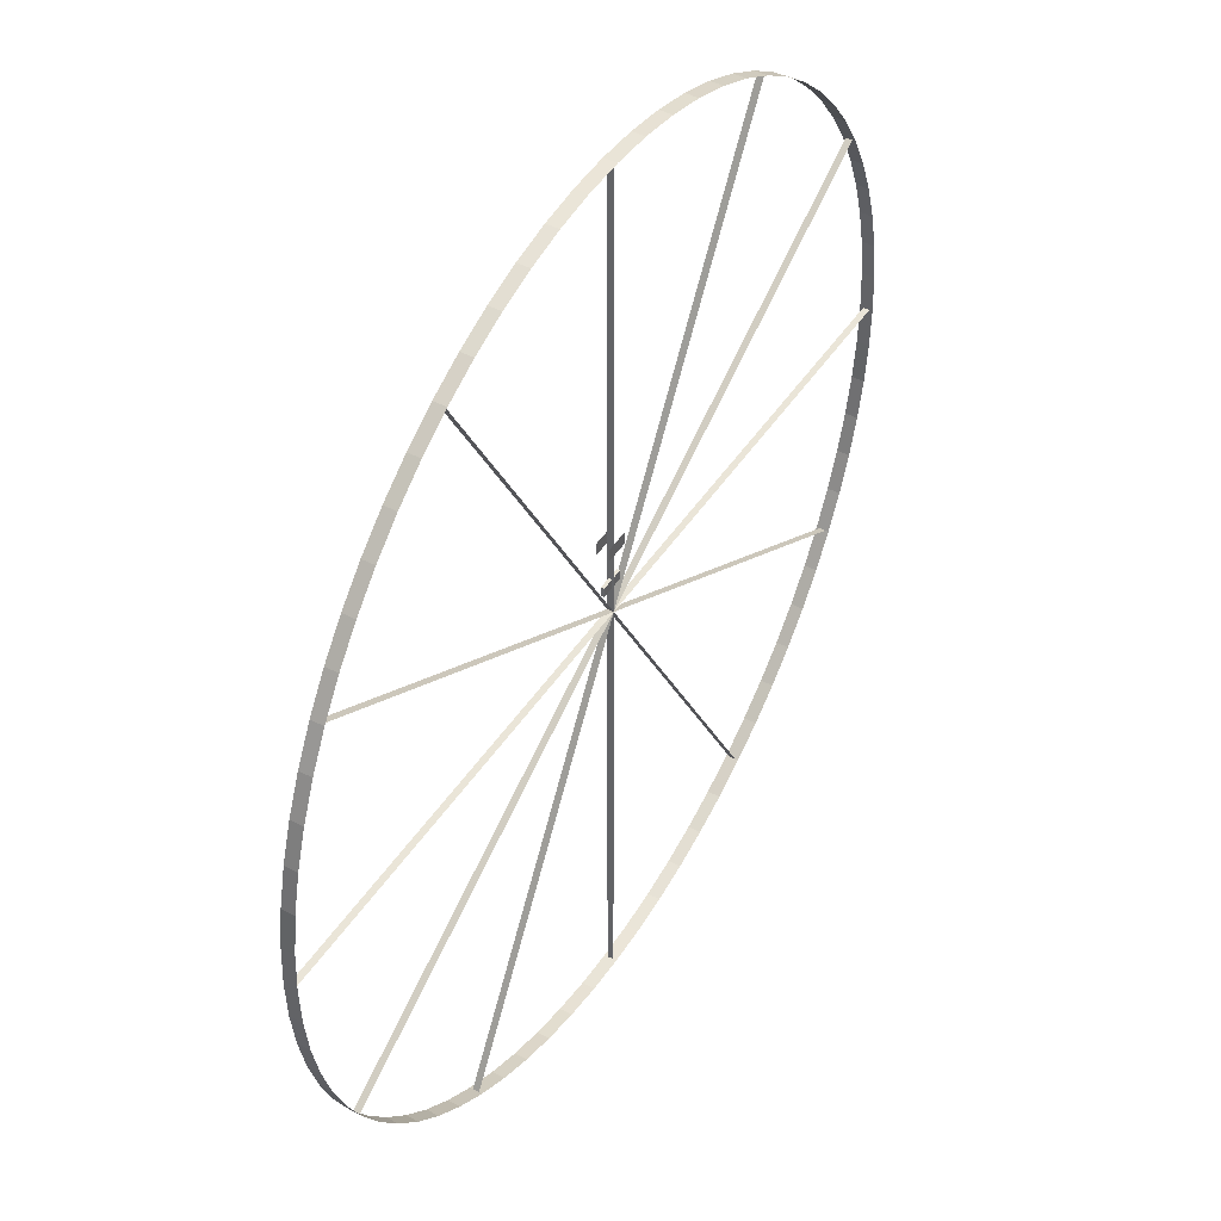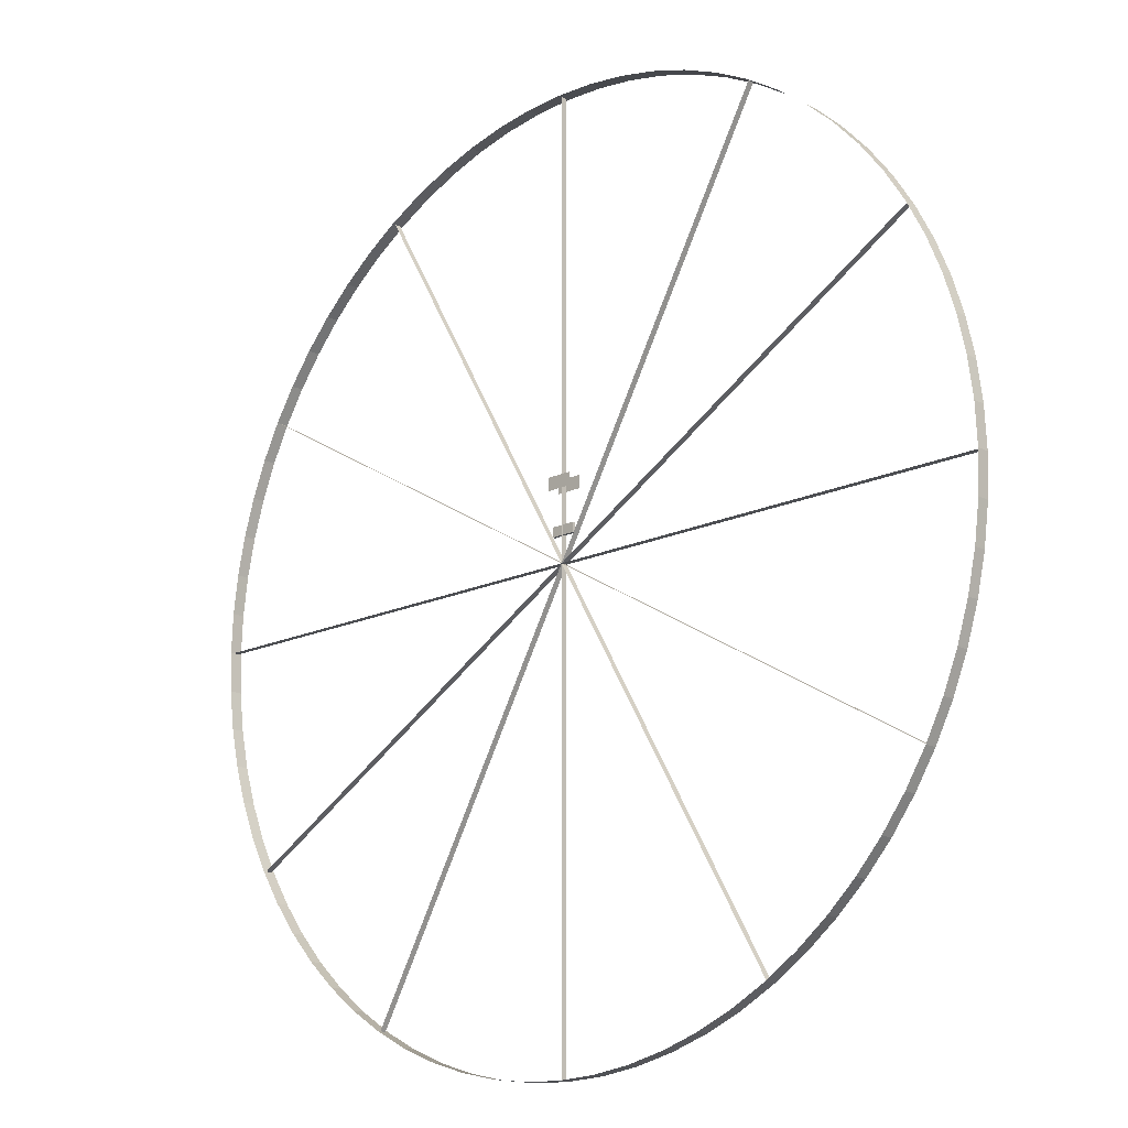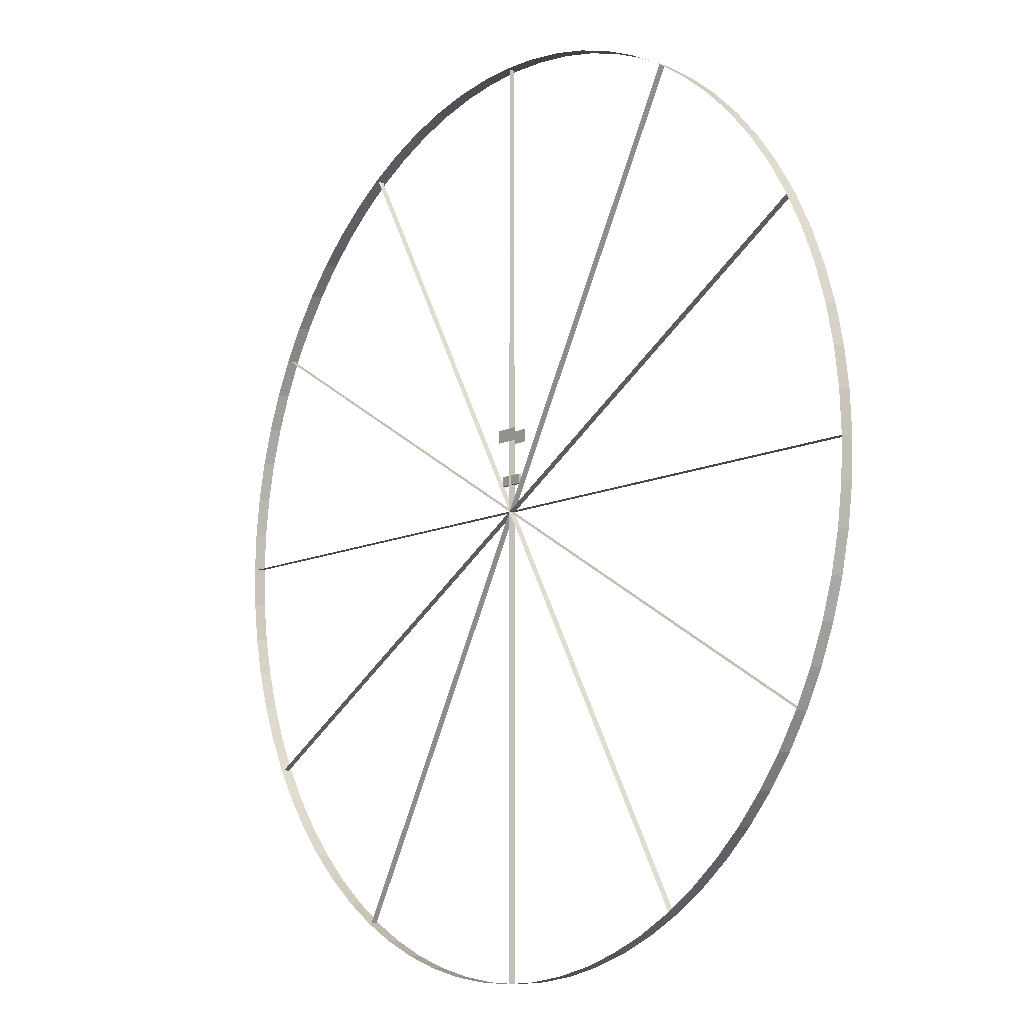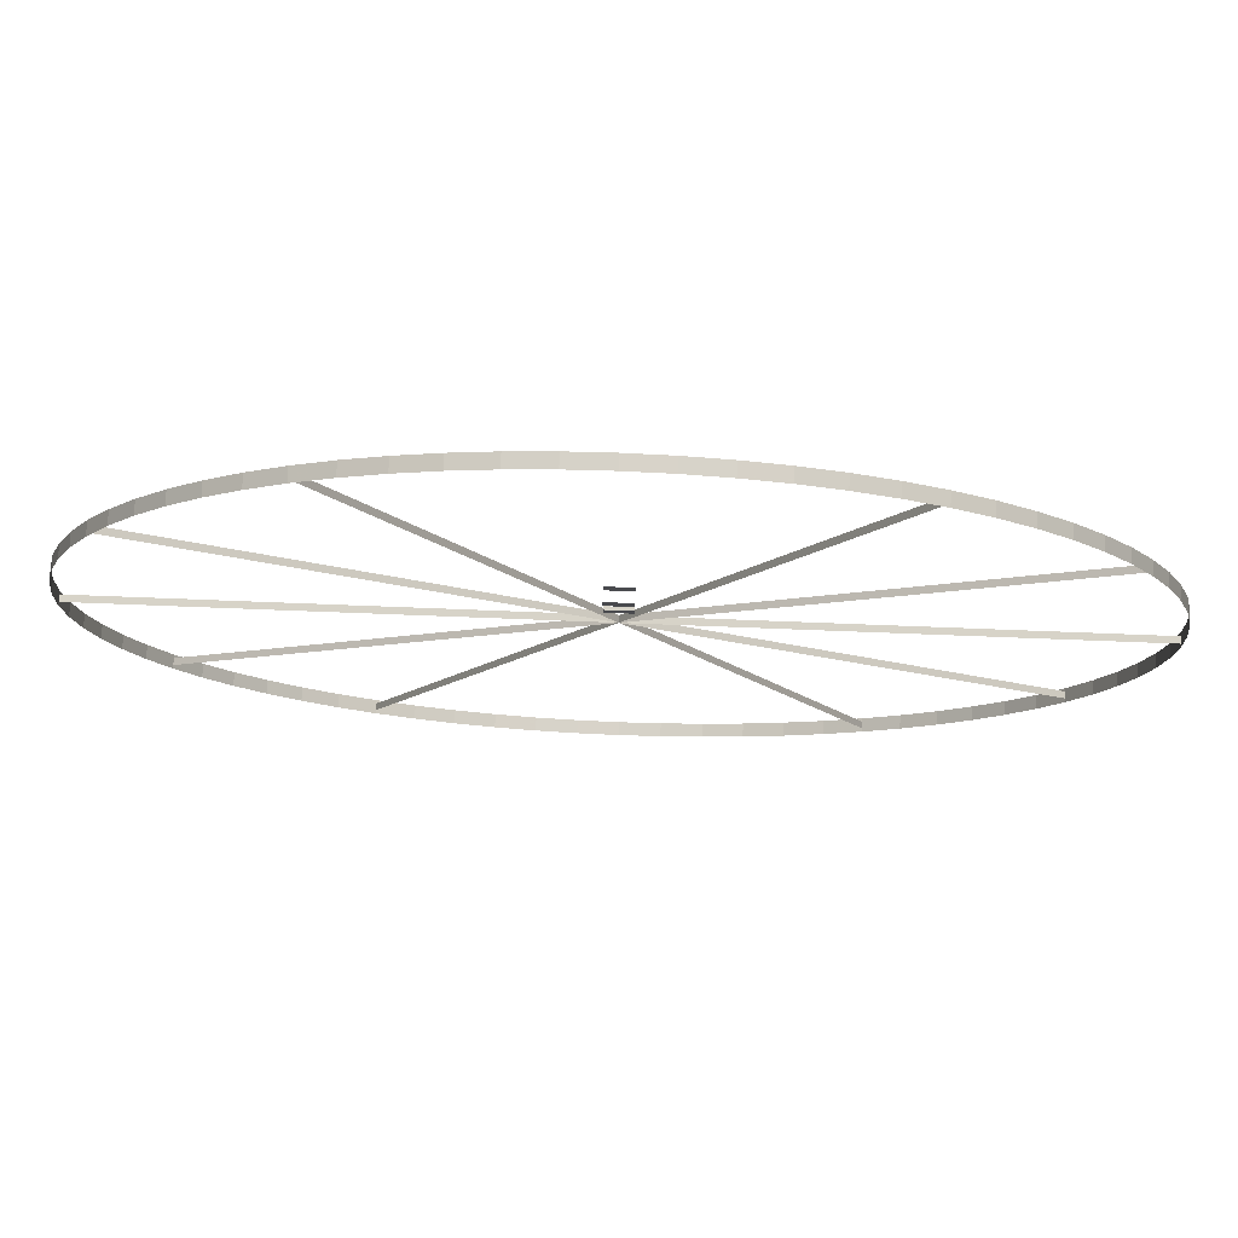
<metadata>
{"format":"obj","ext":"obj","renderer":"f3d","projection":"perspective","resolution":1024,"background":"white","views":[{"elev":44.9,"azim":120.9,"up":"+Z"},{"elev":-16.5,"azim":44.0,"up":"+Z"},{"elev":-10.5,"azim":51.7,"up":"+Z"},{"elev":76.7,"azim":-177.8,"up":"+Z"}]}
</metadata>
<code>
v  9 -0.125 -0
v  8.966 -0.125 -0.7869
v  8.863 -0.125 -1.565
v  8.693 -0.125 -2.329
v  8.458 -0.125 -3.076
v  8.158 -0.125 -3.801
v  7.794 -0.125 -4.5
v  7.371 -0.125 -5.164
v  6.893 -0.125 -5.787
v  6.364 -0.125 -6.364
v  5.787 -0.125 -6.893
v  5.164 -0.125 -7.371
v  4.5 -0.125 -7.794
v  3.801 -0.125 -8.158
v  3.076 -0.125 -8.458
v  2.329 -0.125 -8.693
v  1.565 -0.125 -8.863
v  0.7869 -0.125 -8.966
v  -0 -0.125 -9
v  -0.7869 -0.125 -8.966
v  -1.565 -0.125 -8.863
v  -2.329 -0.125 -8.693
v  -3.076 -0.125 -8.458
v  -3.801 -0.125 -8.158
v  -4.5 -0.125 -7.794
v  -5.164 -0.125 -7.371
v  -5.787 -0.125 -6.893
v  -6.364 -0.125 -6.364
v  -6.893 -0.125 -5.787
v  -7.371 -0.125 -5.164
v  -7.794 -0.125 -4.5
v  -8.158 -0.125 -3.801
v  -8.458 -0.125 -3.076
v  -8.693 -0.125 -2.329
v  -8.863 -0.125 -1.565
v  -8.966 -0.125 -0.7869
v  -9 -0.125 0
v  -8.966 -0.125 0.7869
v  -8.863 -0.125 1.565
v  -8.693 -0.125 2.329
v  -8.458 -0.125 3.076
v  -8.158 -0.125 3.801
v  -7.794 -0.125 4.5
v  -7.371 -0.125 5.164
v  -6.893 -0.125 5.787
v  -6.364 -0.125 6.364
v  -5.787 -0.125 6.893
v  -5.164 -0.125 7.371
v  -4.5 -0.125 7.794
v  -3.801 -0.125 8.158
v  -3.076 -0.125 8.458
v  -2.329 -0.125 8.693
v  -1.565 -0.125 8.863
v  -0.7869 -0.125 8.966
v  0 -0.125 9
v  0.7869 -0.125 8.966
v  1.565 -0.125 8.863
v  2.329 -0.125 8.693
v  3.076 -0.125 8.458
v  3.801 -0.125 8.158
v  4.5 -0.125 7.794
v  5.164 -0.125 7.371
v  5.787 -0.125 6.893
v  6.364 -0.125 6.364
v  6.893 -0.125 5.787
v  7.371 -0.125 5.164
v  7.794 -0.125 4.5
v  8.158 -0.125 3.801
v  8.458 -0.125 3.076
v  8.693 -0.125 2.329
v  8.863 -0.125 1.565
v  8.966 -0.125 0.7869
v  9 0.125 -0
v  8.966 0.125 -0.7869
v  8.863 0.125 -1.565
v  8.693 0.125 -2.329
v  8.458 0.125 -3.076
v  8.158 0.125 -3.801
v  7.794 0.125 -4.5
v  7.371 0.125 -5.164
v  6.893 0.125 -5.787
v  6.364 0.125 -6.364
v  5.787 0.125 -6.893
v  5.164 0.125 -7.371
v  4.5 0.125 -7.794
v  3.801 0.125 -8.158
v  3.076 0.125 -8.458
v  2.329 0.125 -8.693
v  1.565 0.125 -8.863
v  0.7869 0.125 -8.966
v  -0 0.125 -9
v  -0.7869 0.125 -8.966
v  -1.565 0.125 -8.863
v  -2.329 0.125 -8.693
v  -3.076 0.125 -8.458
v  -3.801 0.125 -8.158
v  -4.5 0.125 -7.794
v  -5.164 0.125 -7.371
v  -5.787 0.125 -6.893
v  -6.364 0.125 -6.364
v  -6.893 0.125 -5.787
v  -7.371 0.125 -5.164
v  -7.794 0.125 -4.5
v  -8.158 0.125 -3.801
v  -8.458 0.125 -3.076
v  -8.693 0.125 -2.329
v  -8.863 0.125 -1.565
v  -8.966 0.125 -0.7869
v  -9 0.125 0
v  -8.966 0.125 0.7869
v  -8.863 0.125 1.565
v  -8.693 0.125 2.329
v  -8.458 0.125 3.076
v  -8.158 0.125 3.801
v  -7.794 0.125 4.5
v  -7.371 0.125 5.164
v  -6.893 0.125 5.787
v  -6.364 0.125 6.364
v  -5.787 0.125 6.893
v  -5.164 0.125 7.371
v  -4.5 0.125 7.794
v  -3.801 0.125 8.158
v  -3.076 0.125 8.458
v  -2.329 0.125 8.693
v  -1.565 0.125 8.863
v  -0.7869 0.125 8.966
v  0 0.125 9
v  0.7869 0.125 8.966
v  1.565 0.125 8.863
v  2.329 0.125 8.693
v  3.076 0.125 8.458
v  3.801 0.125 8.158
v  4.5 0.125 7.794
v  5.164 0.125 7.371
v  5.787 0.125 6.893
v  6.364 0.125 6.364
v  6.893 0.125 5.787
v  7.371 0.125 5.164
v  7.794 0.125 4.5
v  8.158 0.125 3.801
v  8.458 0.125 3.076
v  8.693 0.125 2.329
v  8.863 0.125 1.565
v  8.966 0.125 0.7869
v  9 -0.125 -0
v  8.966 -0.125 -0.7869
v  8.863 -0.125 -1.565
v  8.693 -0.125 -2.329
v  8.458 -0.125 -3.076
v  8.158 -0.125 -3.801
v  7.794 -0.125 -4.5
v  7.371 -0.125 -5.164
v  6.893 -0.125 -5.787
v  6.364 -0.125 -6.364
v  5.787 -0.125 -6.893
v  5.164 -0.125 -7.371
v  4.5 -0.125 -7.794
v  3.801 -0.125 -8.158
v  3.076 -0.125 -8.458
v  2.329 -0.125 -8.693
v  1.565 -0.125 -8.863
v  0.7869 -0.125 -8.966
v  -0 -0.125 -9
v  -0.7869 -0.125 -8.966
v  -1.565 -0.125 -8.863
v  -2.329 -0.125 -8.693
v  -3.076 -0.125 -8.458
v  -3.801 -0.125 -8.158
v  -4.5 -0.125 -7.794
v  -5.164 -0.125 -7.371
v  -5.787 -0.125 -6.893
v  -6.364 -0.125 -6.364
v  -6.893 -0.125 -5.787
v  -7.371 -0.125 -5.164
v  -7.794 -0.125 -4.5
v  -8.158 -0.125 -3.801
v  -8.458 -0.125 -3.076
v  -8.693 -0.125 -2.329
v  -8.863 -0.125 -1.565
v  -8.966 -0.125 -0.7869
v  -9 -0.125 0
v  -8.966 -0.125 0.7869
v  -8.863 -0.125 1.565
v  -8.693 -0.125 2.329
v  -8.458 -0.125 3.076
v  -8.158 -0.125 3.801
v  -7.794 -0.125 4.5
v  -7.371 -0.125 5.164
v  -6.893 -0.125 5.787
v  -6.364 -0.125 6.364
v  -5.787 -0.125 6.893
v  -5.164 -0.125 7.371
v  -4.5 -0.125 7.794
v  -3.801 -0.125 8.158
v  -3.076 -0.125 8.458
v  -2.329 -0.125 8.693
v  -1.565 -0.125 8.863
v  -0.7869 -0.125 8.966
v  0 -0.125 9
v  0.7869 -0.125 8.966
v  1.565 -0.125 8.863
v  2.329 -0.125 8.693
v  3.076 -0.125 8.458
v  3.801 -0.125 8.158
v  4.5 -0.125 7.794
v  5.164 -0.125 7.371
v  5.787 -0.125 6.893
v  6.364 -0.125 6.364
v  6.893 -0.125 5.787
v  7.371 -0.125 5.164
v  7.794 -0.125 4.5
v  8.158 -0.125 3.801
v  8.458 -0.125 3.076
v  8.693 -0.125 2.329
v  8.863 -0.125 1.565
v  8.966 -0.125 0.7869
v  9 0.125 -0
v  8.966 0.125 -0.7869
v  8.863 0.125 -1.565
v  8.693 0.125 -2.329
v  8.458 0.125 -3.076
v  8.158 0.125 -3.801
v  7.794 0.125 -4.5
v  7.371 0.125 -5.164
v  6.893 0.125 -5.787
v  6.364 0.125 -6.364
v  5.787 0.125 -6.893
v  5.164 0.125 -7.371
v  4.5 0.125 -7.794
v  3.801 0.125 -8.158
v  3.076 0.125 -8.458
v  2.329 0.125 -8.693
v  1.565 0.125 -8.863
v  0.7869 0.125 -8.966
v  -0 0.125 -9
v  -0.7869 0.125 -8.966
v  -1.565 0.125 -8.863
v  -2.329 0.125 -8.693
v  -3.076 0.125 -8.458
v  -3.801 0.125 -8.158
v  -4.5 0.125 -7.794
v  -5.164 0.125 -7.371
v  -5.787 0.125 -6.893
v  -6.364 0.125 -6.364
v  -6.893 0.125 -5.787
v  -7.371 0.125 -5.164
v  -7.794 0.125 -4.5
v  -8.158 0.125 -3.801
v  -8.458 0.125 -3.076
v  -8.693 0.125 -2.329
v  -8.863 0.125 -1.565
v  -8.966 0.125 -0.7869
v  -9 0.125 0
v  -8.966 0.125 0.7869
v  -8.863 0.125 1.565
v  -8.693 0.125 2.329
v  -8.458 0.125 3.076
v  -8.158 0.125 3.801
v  -7.794 0.125 4.5
v  -7.371 0.125 5.164
v  -6.893 0.125 5.787
v  -6.364 0.125 6.364
v  -5.787 0.125 6.893
v  -5.164 0.125 7.371
v  -4.5 0.125 7.794
v  -3.801 0.125 8.158
v  -3.076 0.125 8.458
v  -2.329 0.125 8.693
v  -1.565 0.125 8.863
v  -0.7869 0.125 8.966
v  0 0.125 9
v  0.7869 0.125 8.966
v  1.565 0.125 8.863
v  2.329 0.125 8.693
v  3.076 0.125 8.458
v  3.801 0.125 8.158
v  4.5 0.125 7.794
v  5.164 0.125 7.371
v  5.787 0.125 6.893
v  6.364 0.125 6.364
v  6.893 0.125 5.787
v  7.371 0.125 5.164
v  7.794 0.125 4.5
v  8.158 0.125 3.801
v  8.458 0.125 3.076
v  8.693 0.125 2.329
v  8.863 0.125 1.565
v  8.966 0.125 0.7869
v  -9 -0.0625 0
v  -9 0.0625 0
v  -0 -0.0625 0
v  -0 0.0625 0
v  -9 -0.0625 0
v  -9 0.0625 0
v  -0 0.0625 0
v  -0 -0.0625 0
v  9 -0.0625 -0
v  9 0.0625 -0
v  0 -0.0625 -0
v  0 0.0625 -0
v  9 -0.0625 -0
v  9 0.0625 -0
v  0 0.0625 -0
v  0 -0.0625 -0
v  -4.5 -0.0625 -7.794
v  -4.5 0.0625 -7.794
v  -0 -0.0625 -0
v  -0 0.0625 -0
v  -4.5 -0.0625 -7.794
v  -4.5 0.0625 -7.794
v  -0 0.0625 -0
v  -0 -0.0625 -0
v  4.5 -0.0625 7.794
v  4.5 0.0625 7.794
v  0 -0.0625 0
v  0 0.0625 0
v  4.5 -0.0625 7.794
v  4.5 0.0625 7.794
v  0 0.0625 0
v  0 -0.0625 0
v  -4.5 -0.0625 7.794
v  -4.5 0.0625 7.794
v  -0 -0.0625 0
v  -0 0.0625 0
v  -4.5 -0.0625 7.794
v  -4.5 0.0625 7.794
v  -0 0.0625 0
v  -0 -0.0625 0
v  4.5 -0.0625 -7.794
v  4.5 0.0625 -7.794
v  0 -0.0625 -0
v  0 0.0625 -0
v  4.5 -0.0625 -7.794
v  4.5 0.0625 -7.794
v  0 0.0625 -0
v  0 -0.0625 -0
v  -7.794 -0.0625 -4.5
v  -7.794 0.0625 -4.5
v  -0 -0.0625 -0
v  -0 0.0625 -0
v  -7.794 -0.0625 -4.5
v  -7.794 0.0625 -4.5
v  -0 0.0625 -0
v  -0 -0.0625 -0
v  7.794 -0.0625 4.5
v  7.794 0.0625 4.5
v  0 -0.0625 0
v  0 0.0625 0
v  7.794 -0.0625 4.5
v  7.794 0.0625 4.5
v  0 0.0625 0
v  0 -0.0625 0
v  -0 -0.0625 -9
v  -0 0.0625 -9
v  -0 -0.0625 -0
v  -0 0.0625 -0
v  -0 -0.0625 -9
v  -0 0.0625 -9
v  -0 0.0625 -0
v  -0 -0.0625 -0
v  0 -0.0625 9
v  0 0.0625 9
v  0 -0.0625 0
v  0 0.0625 0
v  0 -0.0625 9
v  0 0.0625 9
v  0 0.0625 0
v  0 -0.0625 0
v  -7.794 -0.0625 4.5
v  -7.794 0.0625 4.5
v  -0 -0.0625 0
v  -0 0.0625 0
v  -7.794 -0.0625 4.5
v  -7.794 0.0625 4.5
v  -0 0.0625 0
v  -0 -0.0625 0
v  7.794 -0.0625 -4.5
v  7.794 0.0625 -4.5
v  0 -0.0625 -0
v  0 0.0625 -0
v  7.794 -0.0625 -4.5
v  7.794 0.0625 -4.5
v  0 0.0625 -0
v  0 -0.0625 -0
g Range_009
f 74 73 1
f 1 2 74
f 75 74 2
f 2 3 75
f 76 75 3
f 3 4 76
f 77 76 4
f 4 5 77
f 78 77 5
f 5 6 78
f 79 78 6
f 6 7 79
f 80 79 7
f 7 8 80
f 81 80 8
f 8 9 81
f 82 81 9
f 9 10 82
f 83 82 10
f 10 11 83
f 84 83 11
f 11 12 84
f 85 84 12
f 12 13 85
f 86 85 13
f 13 14 86
f 87 86 14
f 14 15 87
f 88 87 15
f 15 16 88
f 89 88 16
f 16 17 89
f 90 89 17
f 17 18 90
f 91 90 18
f 18 19 91
f 92 91 19
f 19 20 92
f 93 92 20
f 20 21 93
f 94 93 21
f 21 22 94
f 95 94 22
f 22 23 95
f 96 95 23
f 23 24 96
f 97 96 24
f 24 25 97
f 98 97 25
f 25 26 98
f 99 98 26
f 26 27 99
f 100 99 27
f 27 28 100
f 101 100 28
f 28 29 101
f 102 101 29
f 29 30 102
f 103 102 30
f 30 31 103
f 104 103 31
f 31 32 104
f 105 104 32
f 32 33 105
f 106 105 33
f 33 34 106
f 107 106 34
f 34 35 107
f 108 107 35
f 35 36 108
f 109 108 36
f 36 37 109
f 110 109 37
f 37 38 110
f 111 110 38
f 38 39 111
f 112 111 39
f 39 40 112
f 113 112 40
f 40 41 113
f 114 113 41
f 41 42 114
f 115 114 42
f 42 43 115
f 116 115 43
f 43 44 116
f 117 116 44
f 44 45 117
f 118 117 45
f 45 46 118
f 119 118 46
f 46 47 119
f 120 119 47
f 47 48 120
f 121 120 48
f 48 49 121
f 122 121 49
f 49 50 122
f 123 122 50
f 50 51 123
f 124 123 51
f 51 52 124
f 125 124 52
f 52 53 125
f 126 125 53
f 53 54 126
f 127 126 54
f 54 55 127
f 128 127 55
f 55 56 128
f 129 128 56
f 56 57 129
f 130 129 57
f 57 58 130
f 131 130 58
f 58 59 131
f 132 131 59
f 59 60 132
f 133 132 60
f 60 61 133
f 134 133 61
f 61 62 134
f 135 134 62
f 62 63 135
f 136 135 63
f 63 64 136
f 137 136 64
f 64 65 137
f 138 137 65
f 65 66 138
f 139 138 66
f 66 67 139
f 140 139 67
f 67 68 140
f 141 140 68
f 68 69 141
f 142 141 69
f 69 70 142
f 143 142 70
f 70 71 143
f 144 143 71
f 71 72 144
f 73 144 72
f 72 1 73
f 218 146 145
f 145 217 218
f 219 147 146
f 146 218 219
f 220 148 147
f 147 219 220
f 221 149 148
f 148 220 221
f 222 150 149
f 149 221 222
f 223 151 150
f 150 222 223
f 224 152 151
f 151 223 224
f 225 153 152
f 152 224 225
f 226 154 153
f 153 225 226
f 227 155 154
f 154 226 227
f 228 156 155
f 155 227 228
f 229 157 156
f 156 228 229
f 230 158 157
f 157 229 230
f 231 159 158
f 158 230 231
f 232 160 159
f 159 231 232
f 233 161 160
f 160 232 233
f 234 162 161
f 161 233 234
f 235 163 162
f 162 234 235
f 236 164 163
f 163 235 236
f 237 165 164
f 164 236 237
f 238 166 165
f 165 237 238
f 239 167 166
f 166 238 239
f 240 168 167
f 167 239 240
f 241 169 168
f 168 240 241
f 242 170 169
f 169 241 242
f 243 171 170
f 170 242 243
f 244 172 171
f 171 243 244
f 245 173 172
f 172 244 245
f 246 174 173
f 173 245 246
f 247 175 174
f 174 246 247
f 248 176 175
f 175 247 248
f 249 177 176
f 176 248 249
f 250 178 177
f 177 249 250
f 251 179 178
f 178 250 251
f 252 180 179
f 179 251 252
f 253 181 180
f 180 252 253
f 254 182 181
f 181 253 254
f 255 183 182
f 182 254 255
f 256 184 183
f 183 255 256
f 257 185 184
f 184 256 257
f 258 186 185
f 185 257 258
f 259 187 186
f 186 258 259
f 260 188 187
f 187 259 260
f 261 189 188
f 188 260 261
f 262 190 189
f 189 261 262
f 263 191 190
f 190 262 263
f 264 192 191
f 191 263 264
f 265 193 192
f 192 264 265
f 266 194 193
f 193 265 266
f 267 195 194
f 194 266 267
f 268 196 195
f 195 267 268
f 269 197 196
f 196 268 269
f 270 198 197
f 197 269 270
f 271 199 198
f 198 270 271
f 272 200 199
f 199 271 272
f 273 201 200
f 200 272 273
f 274 202 201
f 201 273 274
f 275 203 202
f 202 274 275
f 276 204 203
f 203 275 276
f 277 205 204
f 204 276 277
f 278 206 205
f 205 277 278
f 279 207 206
f 206 278 279
f 280 208 207
f 207 279 280
f 281 209 208
f 208 280 281
f 282 210 209
f 209 281 282
f 283 211 210
f 210 282 283
f 284 212 211
f 211 283 284
f 285 213 212
f 212 284 285
f 286 214 213
f 213 285 286
f 287 215 214
f 214 286 287
f 288 216 215
f 215 287 288
f 217 145 216
f 216 288 217
f 292 290 289
f 289 291 292
f 295 296 293
f 293 294 295
f 300 298 297
f 297 299 300
f 303 304 301
f 301 302 303
f 308 306 305
f 305 307 308
f 311 312 309
f 309 310 311
f 316 314 313
f 313 315 316
f 319 320 317
f 317 318 319
f 324 322 321
f 321 323 324
f 327 328 325
f 325 326 327
f 332 330 329
f 329 331 332
f 335 336 333
f 333 334 335
f 340 338 337
f 337 339 340
f 343 344 341
f 341 342 343
f 348 346 345
f 345 347 348
f 351 352 349
f 349 350 351
f 356 354 353
f 353 355 356
f 359 360 357
f 357 358 359
f 364 362 361
f 361 363 364
f 367 368 365
f 365 366 367
f 372 370 369
f 369 371 372
f 375 376 373
f 373 374 375
f 380 378 377
f 377 379 380
f 383 384 381
f 381 382 383
v  -0.25 0.125 1.625
v  0.25 0.125 1.625
v  -0.25 0.125 1.375
v  0.25 0.125 1.375
v  0.25 -0.125 1.625
v  -0.25 -0.125 1.625
v  0.25 -0.125 1.375
v  -0.25 -0.125 1.375
v  -0.25 -0.0313 0.7188
v  0.25 -0.0313 0.7188
v  -0.25 -0.0313 0.5312
v  0.25 -0.0313 0.5313
v  -0.25 0.0313 0.7188
v  0.25 0.0313 0.7188
v  -0.25 0.0313 0.5312
v  0.25 0.0313 0.5313
v  -0.25 -0.0313 0.7188
v  -0.25 -0.0313 0.7188
v  0.25 -0.0313 0.7188
v  0.25 -0.0313 0.7188
v  -0.25 -0.0313 0.5312
v  -0.25 -0.0313 0.5312
v  0.25 -0.0313 0.5313
v  0.25 -0.0313 0.5313
v  -0.25 0.0313 0.7188
v  -0.25 0.0313 0.7188
v  0.25 0.0313 0.7188
v  0.25 0.0313 0.7188
v  -0.25 0.0313 0.5312
v  -0.25 0.0313 0.5312
v  0.25 0.0313 0.5313
v  0.25 0.0313 0.5313
g Indicator_009
f 385 386 388
f 388 387 385
f 389 390 392
f 392 391 389
f 402 406 396
f 396 394 402
f 409 411 415
f 415 413 409
f 393 404 412
f 412 397 393
f 403 408 416
f 416 398 403
f 407 405 414
f 414 400 407
f 395 401 410
f 410 399 395

</code>
